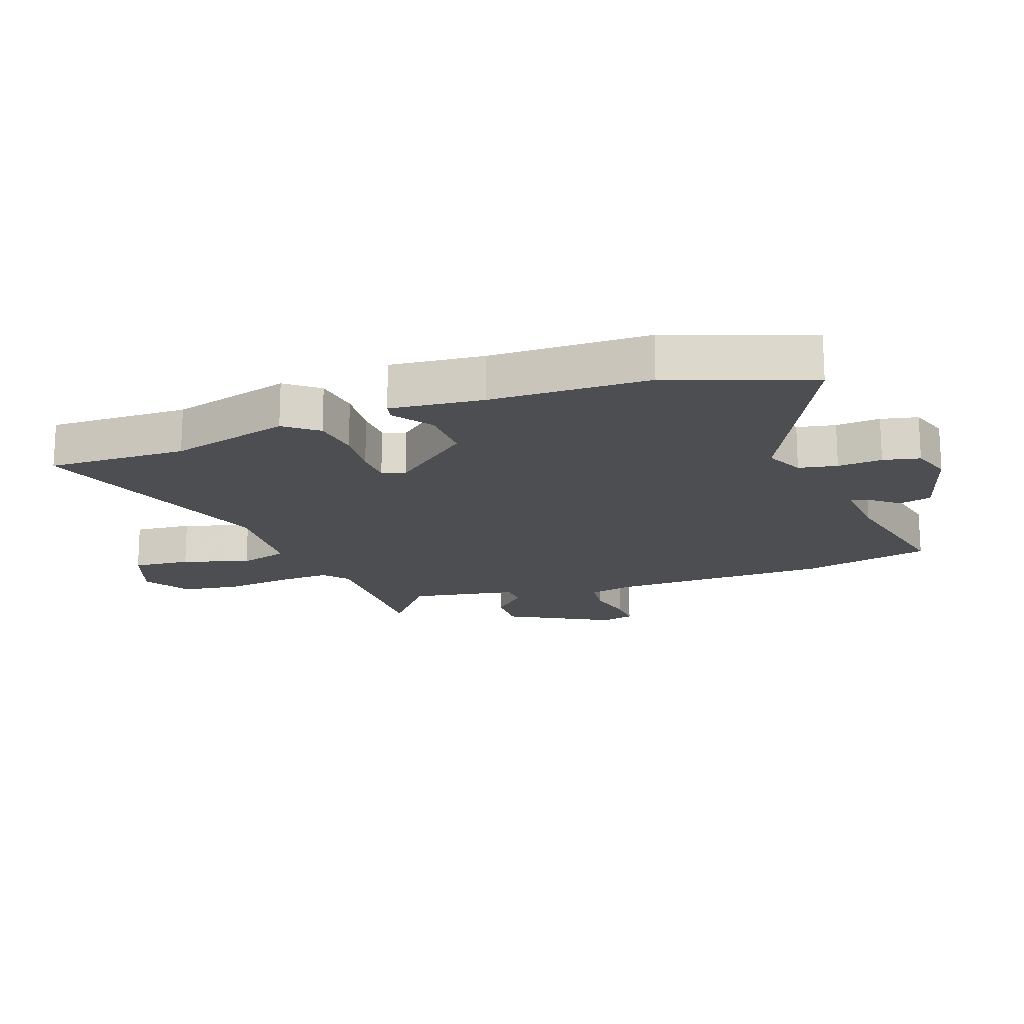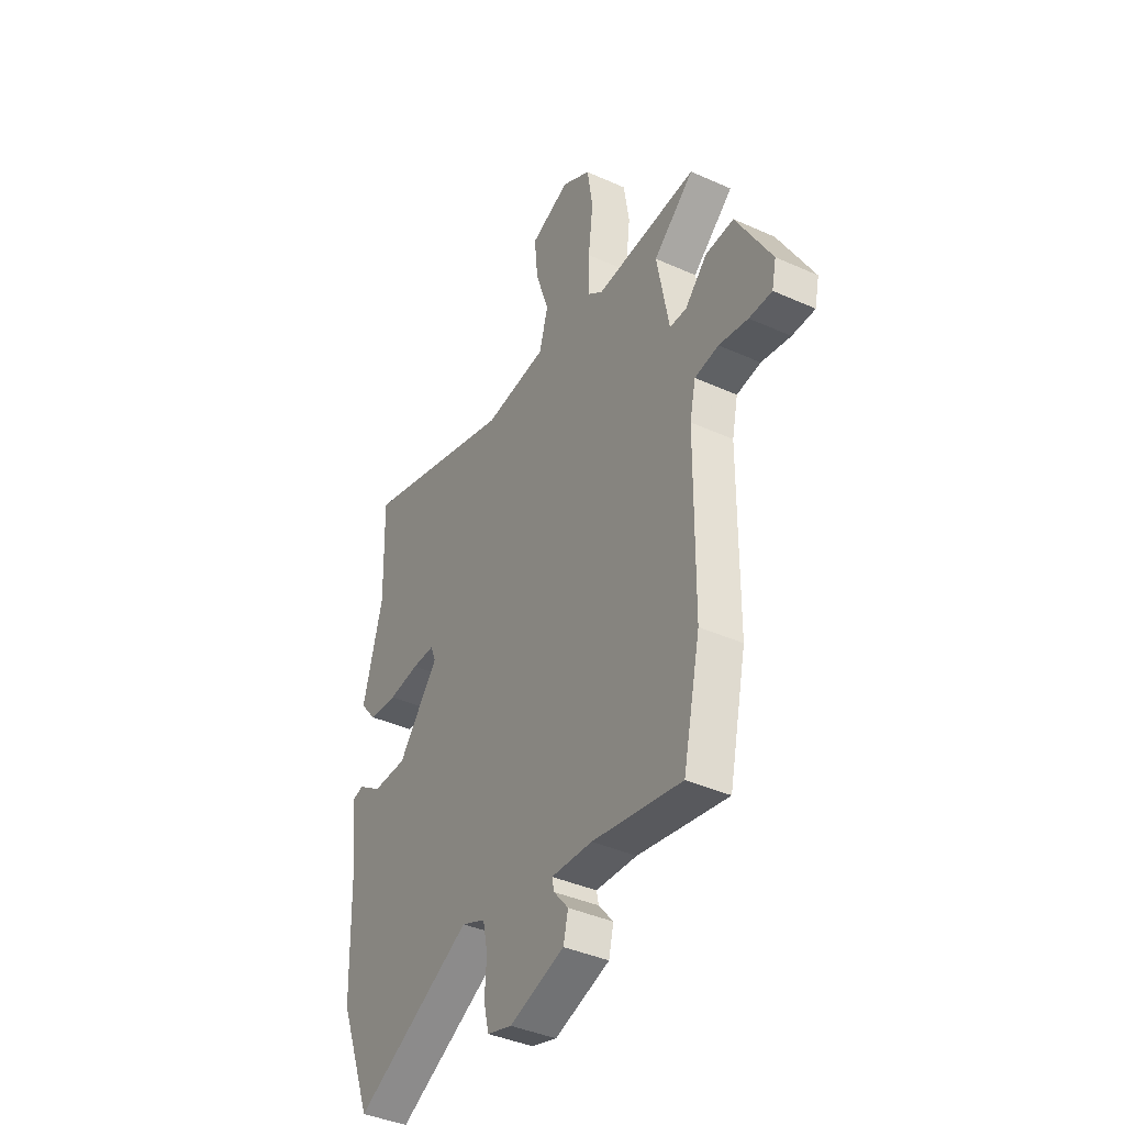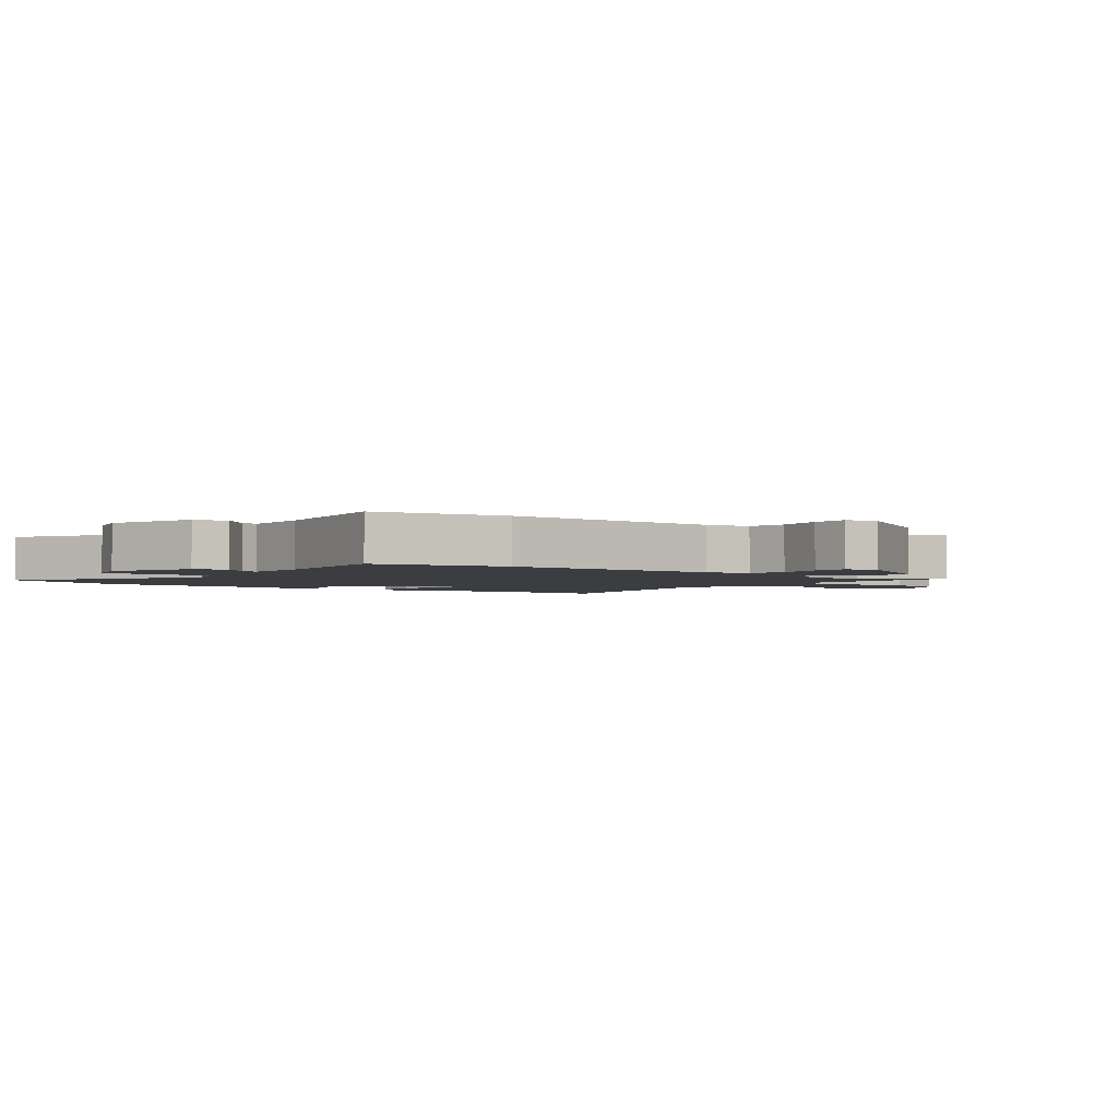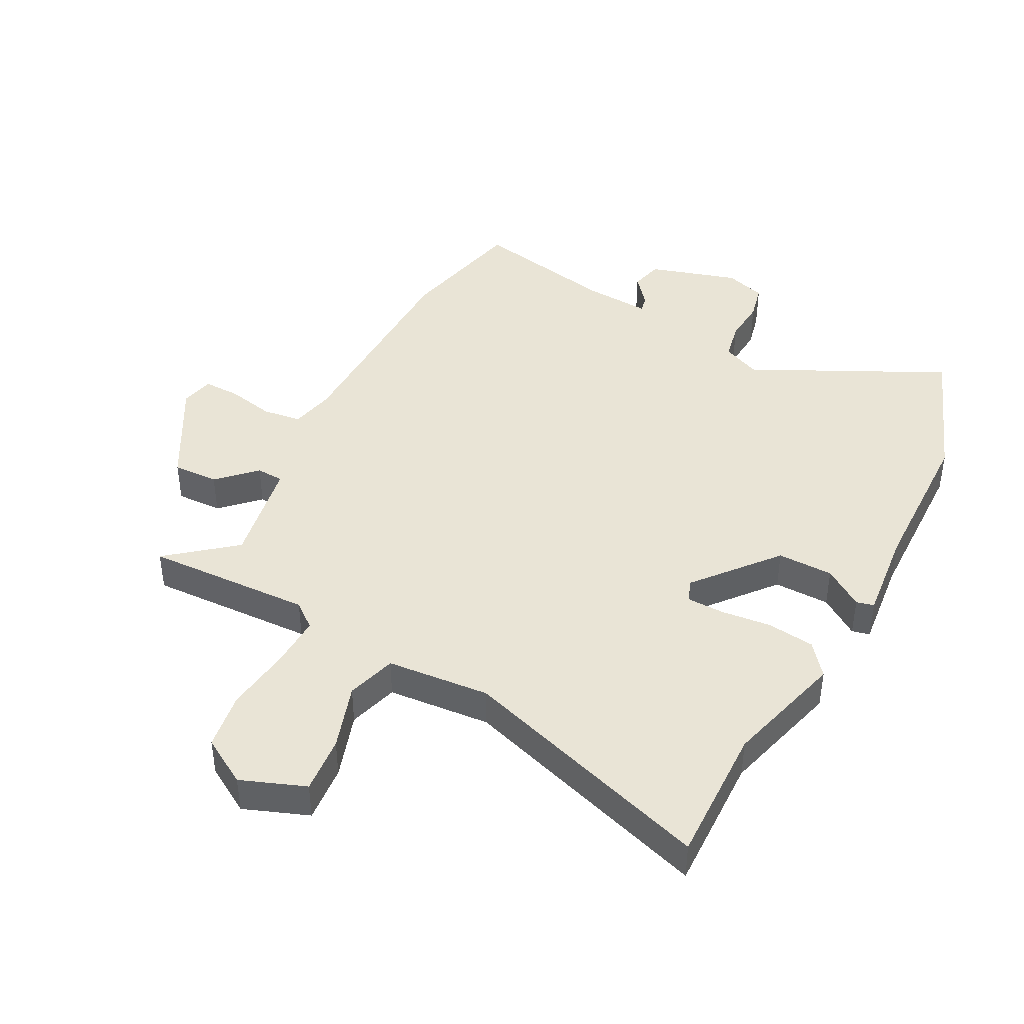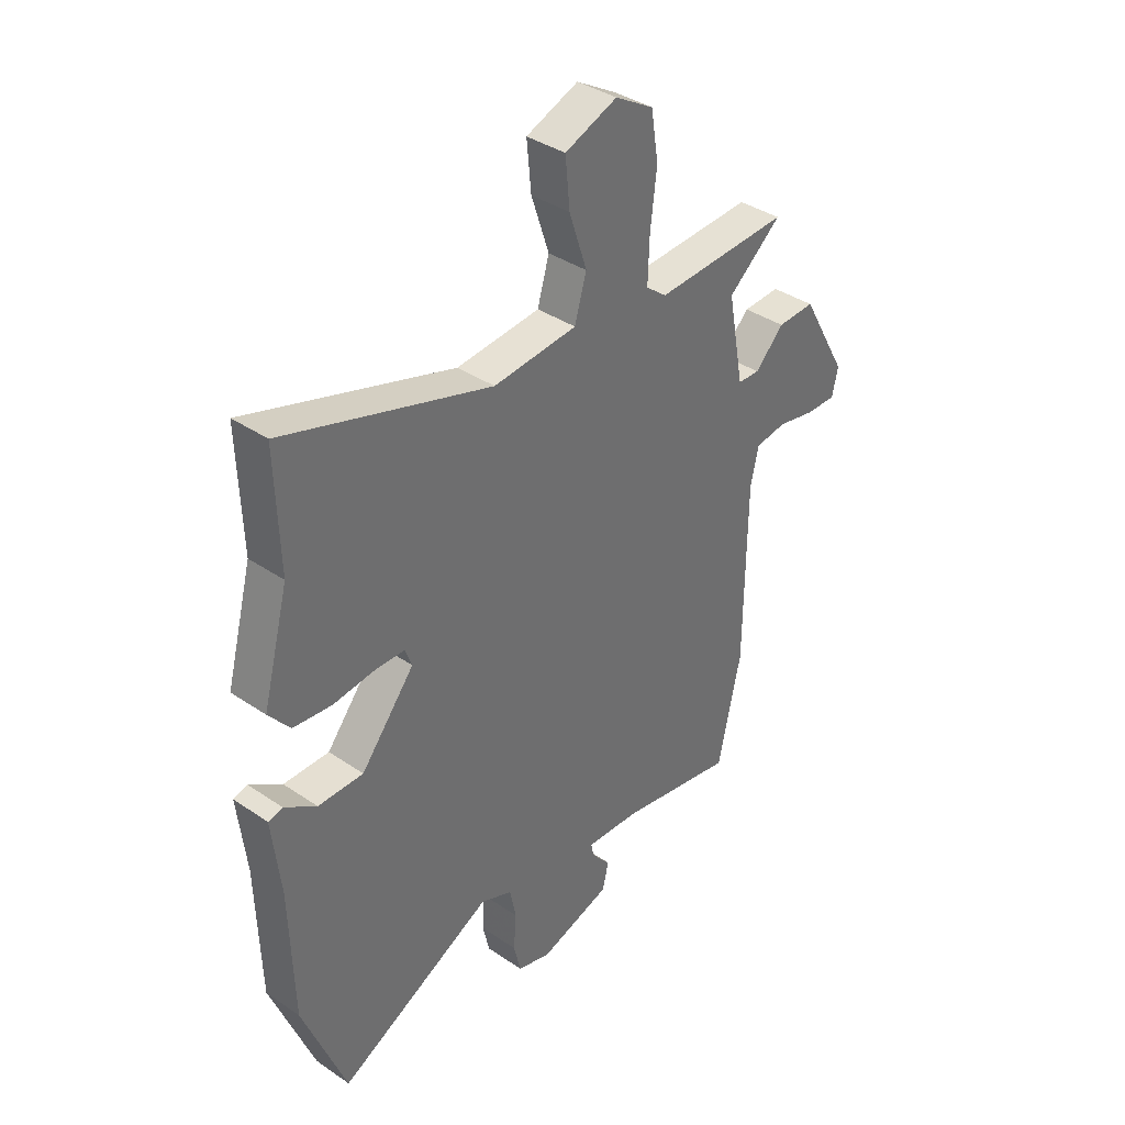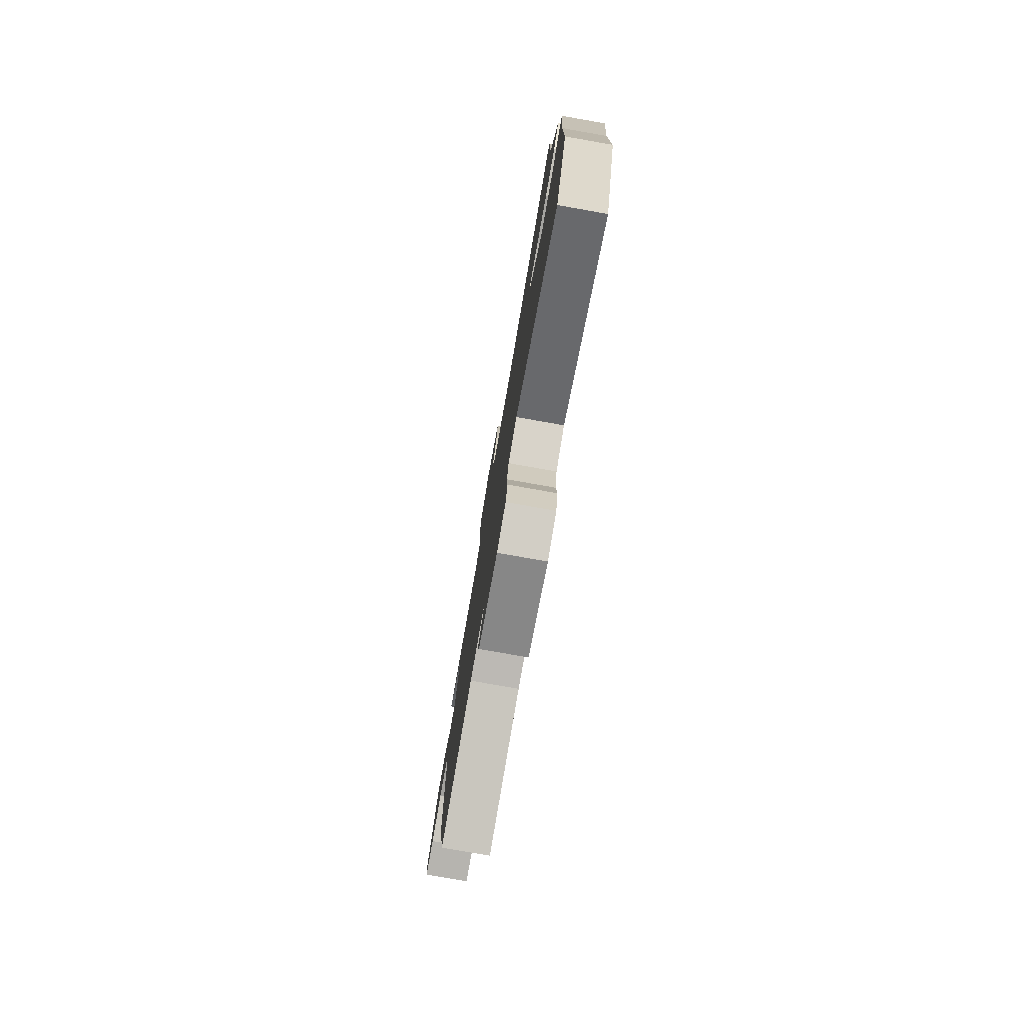
<metadata>
{"format":"obj","ext":"obj","renderer":"f3d","projection":"perspective","resolution":1024,"background":"white","views":[{"elev":-17.2,"azim":110.5,"up":"+Y"},{"elev":-40.1,"azim":-119.0,"up":"+Z"},{"elev":-2.3,"azim":-129.7,"up":"+Y"},{"elev":42.7,"azim":28.0,"up":"+Y"},{"elev":37.8,"azim":130.9,"up":"+Z"},{"elev":-79.6,"azim":80.0,"up":"+Z"}]}
</metadata>
<code>
v 0.541 0.07 -0.393
v 0.453 0.07 -0.622
v 0.136 0.07 -0.463
v 0.072 0.07 -0.491
v 0.059 0.07 -0.554
v 0.064 0.07 -0.627
v 0.05 0.07 -0.687
v -0.017 0.07 -0.708
v -0.164 0.07 -0.663
v -0.177 0.07 -0.609
v -0.138 0.07 -0.562
v -0.132 0.07 -0.534
v -0.242 0.07 -0.541
v -0.481 0.07 -0.588
v -0.528 0.07 -0.373
v -0.531 0.07 -0.009
v -0.547 0.07 0.064
v -0.611 0.07 0.073
v -0.689 0.07 0.057
v -0.75 0.07 0.056
v -0.762 0.07 0.111
v -0.667 0.07 0.279
v -0.591 0.07 0.276
v -0.532 0.07 0.217
v -0.487 0.07 0.219
v -0.454 0.07 0.395
v -0.563 0.07 0.485
v -0.289 0.07 0.473
v -0.247 0.07 0.506
v -0.25 0.07 0.594
v -0.263 0.07 0.703
v -0.248 0.07 0.798
v -0.17 0.07 0.844
v -0.064 0.07 0.803
v -0.073 0.07 0.708
v -0.109 0.07 0.599
v -0.085 0.07 0.517
v 0.085 0.07 0.502
v 0.504 0.07 0.635
v 0.497 0.07 0.406
v 0.55 0.07 0.207
v 0.507 0.07 0.154
v 0.429 0.07 0.145
v 0.346 0.07 0.154
v 0.284 0.07 0.153
v 0.27 0.07 0.116
v 0.379 0.07 -0.018
v 0.471 0.07 -0.017
v 0.536 0.07 0.027
v 0.565 0.07 0.02
v 0.548 0.07 -0.132
v 0.541 0 -0.393
v 0.453 0 -0.622
v 0.136 0 -0.463
v 0.072 0 -0.491
v 0.059 0 -0.554
v 0.064 0 -0.627
v 0.05 0 -0.687
v -0.017 0 -0.708
v -0.164 0 -0.663
v -0.177 0 -0.609
v -0.138 0 -0.562
v -0.132 0 -0.534
v -0.242 0 -0.541
v -0.481 0 -0.588
v -0.528 0 -0.373
v -0.531 0 -0.009
v -0.547 0 0.064
v -0.611 0 0.073
v -0.689 0 0.057
v -0.75 0 0.056
v -0.762 0 0.111
v -0.667 0 0.279
v -0.591 0 0.276
v -0.532 0 0.217
v -0.487 0 0.219
v -0.454 0 0.395
v -0.563 0 0.485
v -0.289 0 0.473
v -0.247 0 0.506
v -0.25 0 0.594
v -0.263 0 0.703
v -0.248 0 0.798
v -0.17 0 0.844
v -0.064 0 0.803
v -0.073 0 0.708
v -0.109 0 0.599
v -0.085 0 0.517
v 0.085 0 0.502
v 0.504 0 0.635
v 0.497 0 0.406
v 0.55 0 0.207
v 0.507 0 0.154
v 0.429 0 0.145
v 0.346 0 0.154
v 0.284 0 0.153
v 0.27 0 0.116
v 0.379 0 -0.018
v 0.471 0 -0.017
v 0.536 0 0.027
v 0.565 0 0.02
v 0.548 0 -0.132
f 48 49 50 51
f 1 2 3
f 51 1 3
f 48 51 3
f 47 48 3
f 46 47 3 4
f 42 43 44
f 41 42 44
f 40 41 44
f 40 44 45
f 39 40 45
f 38 39 45
f 37 38 45 46
f 34 35 36
f 33 34 36
f 32 33 36
f 31 32 36
f 30 31 36
f 29 30 36 37
f 37 46 4
f 29 37 4
f 28 29 4
f 22 23 24
f 21 22 24
f 20 21 24
f 19 20 24
f 18 19 24
f 17 18 24 25
f 16 17 25
f 15 16 25
f 14 15 25
f 13 14 25
f 12 13 25 26
f 9 10 11
f 8 9 11
f 7 8 11
f 6 7 11
f 5 6 11
f 5 11 12
f 4 5 12 26
f 26 27 28
f 4 26 28
f 102 101 100 99
f 54 53 52
f 54 52 102
f 54 102 99
f 54 99 98
f 55 54 98 97
f 95 94 93
f 95 93 92
f 95 92 91
f 96 95 91
f 96 91 90
f 96 90 89
f 97 96 89 88
f 87 86 85
f 87 85 84
f 87 84 83
f 87 83 82
f 87 82 81
f 88 87 81 80
f 55 97 88
f 55 88 80
f 55 80 79
f 75 74 73
f 75 73 72
f 75 72 71
f 75 71 70
f 75 70 69
f 76 75 69 68
f 76 68 67
f 76 67 66
f 76 66 65
f 76 65 64
f 77 76 64 63
f 62 61 60
f 62 60 59
f 62 59 58
f 62 58 57
f 62 57 56
f 63 62 56
f 77 63 56 55
f 79 78 77
f 79 77 55
f 1 52 53 2
f 2 53 54 3
f 3 54 55 4
f 4 55 56 5
f 5 56 57 6
f 6 57 58 7
f 7 58 59 8
f 8 59 60 9
f 9 60 61 10
f 10 61 62 11
f 11 62 63 12
f 12 63 64 13
f 13 64 65 14
f 14 65 66 15
f 15 66 67 16
f 16 67 68 17
f 17 68 69 18
f 18 69 70 19
f 19 70 71 20
f 20 71 72 21
f 21 72 73 22
f 22 73 74 23
f 23 74 75 24
f 24 75 76 25
f 25 76 77 26
f 26 77 78 27
f 27 78 79 28
f 28 79 80 29
f 29 80 81 30
f 30 81 82 31
f 31 82 83 32
f 32 83 84 33
f 33 84 85 34
f 34 85 86 35
f 35 86 87 36
f 36 87 88 37
f 37 88 89 38
f 38 89 90 39
f 39 90 91 40
f 40 91 92 41
f 41 92 93 42
f 42 93 94 43
f 43 94 95 44
f 44 95 96 45
f 45 96 97 46
f 46 97 98 47
f 47 98 99 48
f 48 99 100 49
f 49 100 101 50
f 50 101 102 51
f 51 102 52 1

</code>
